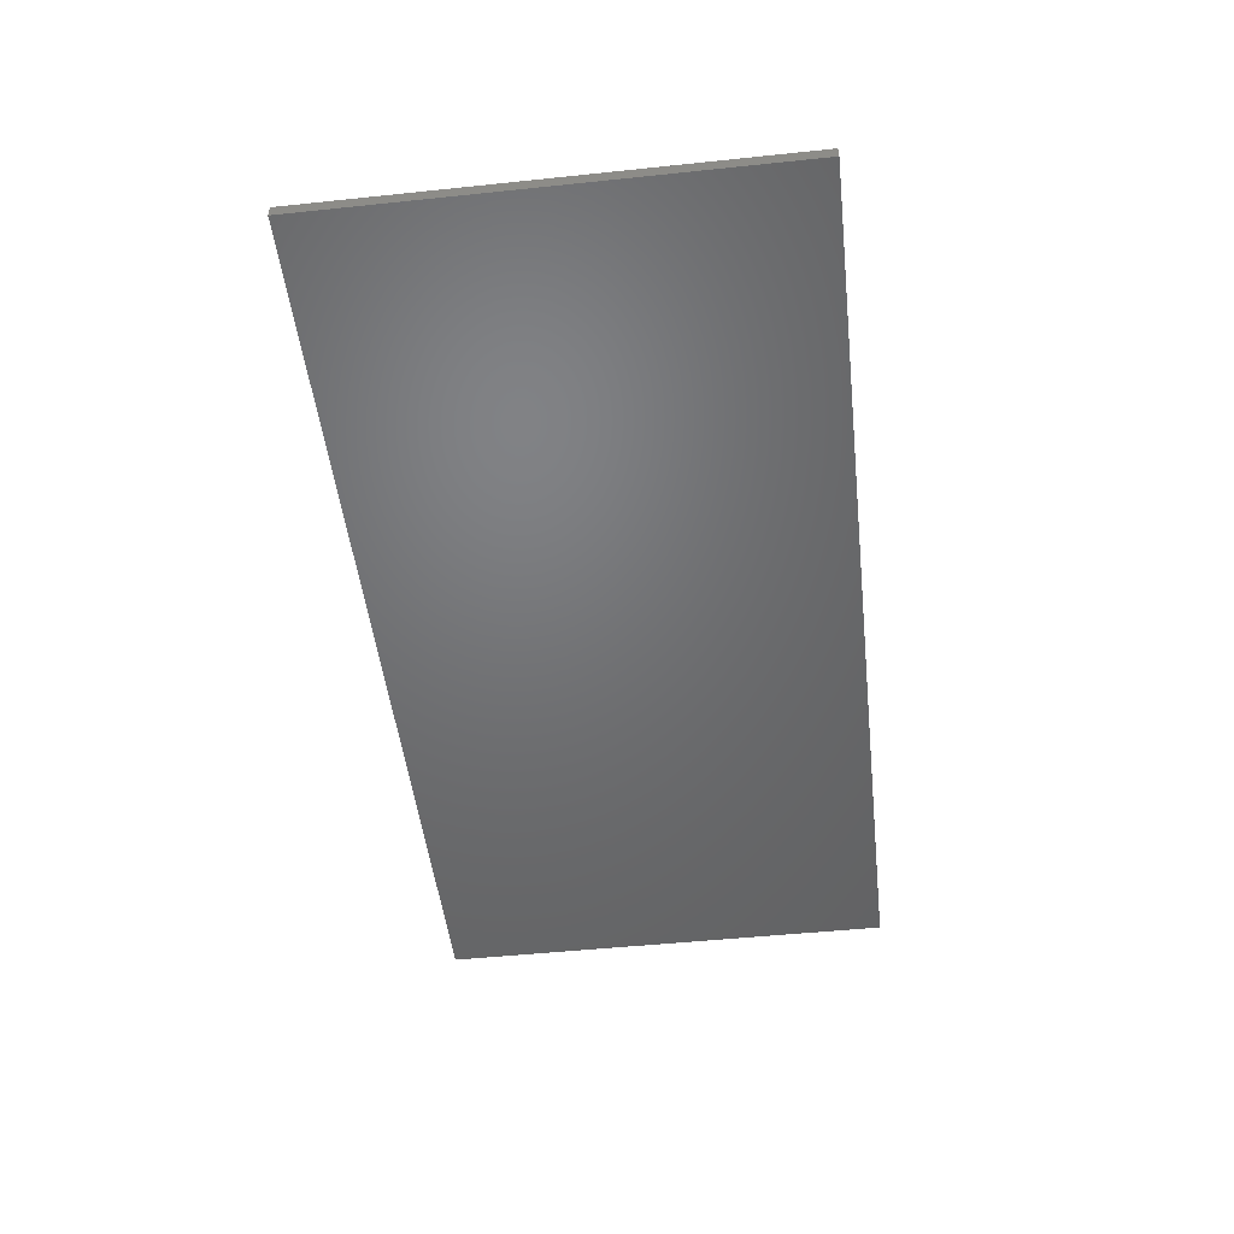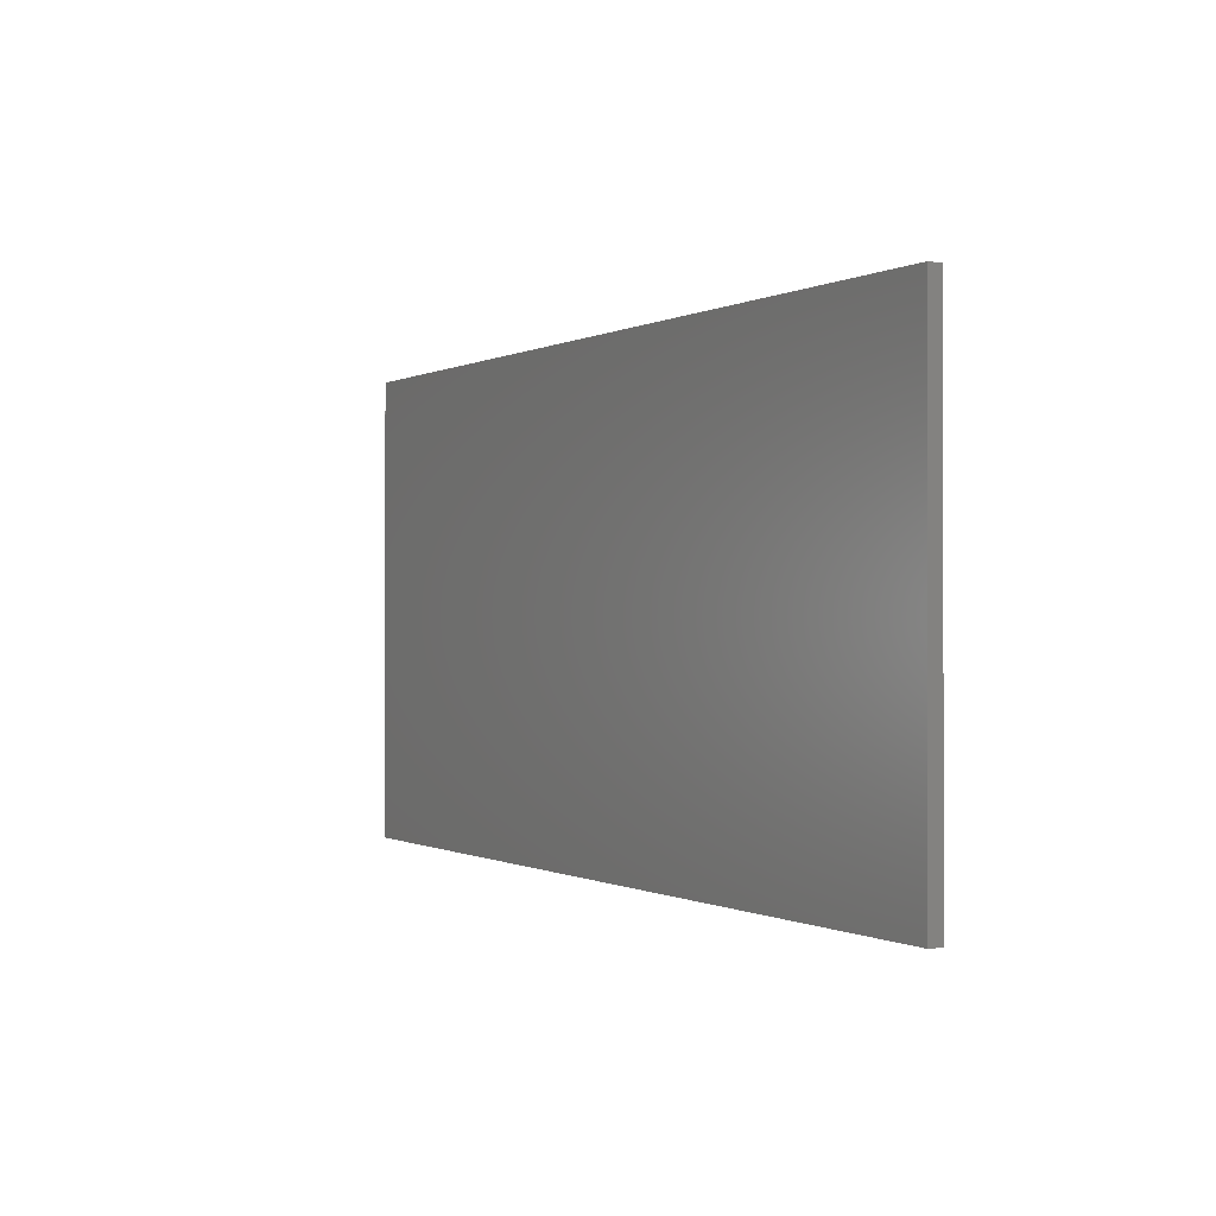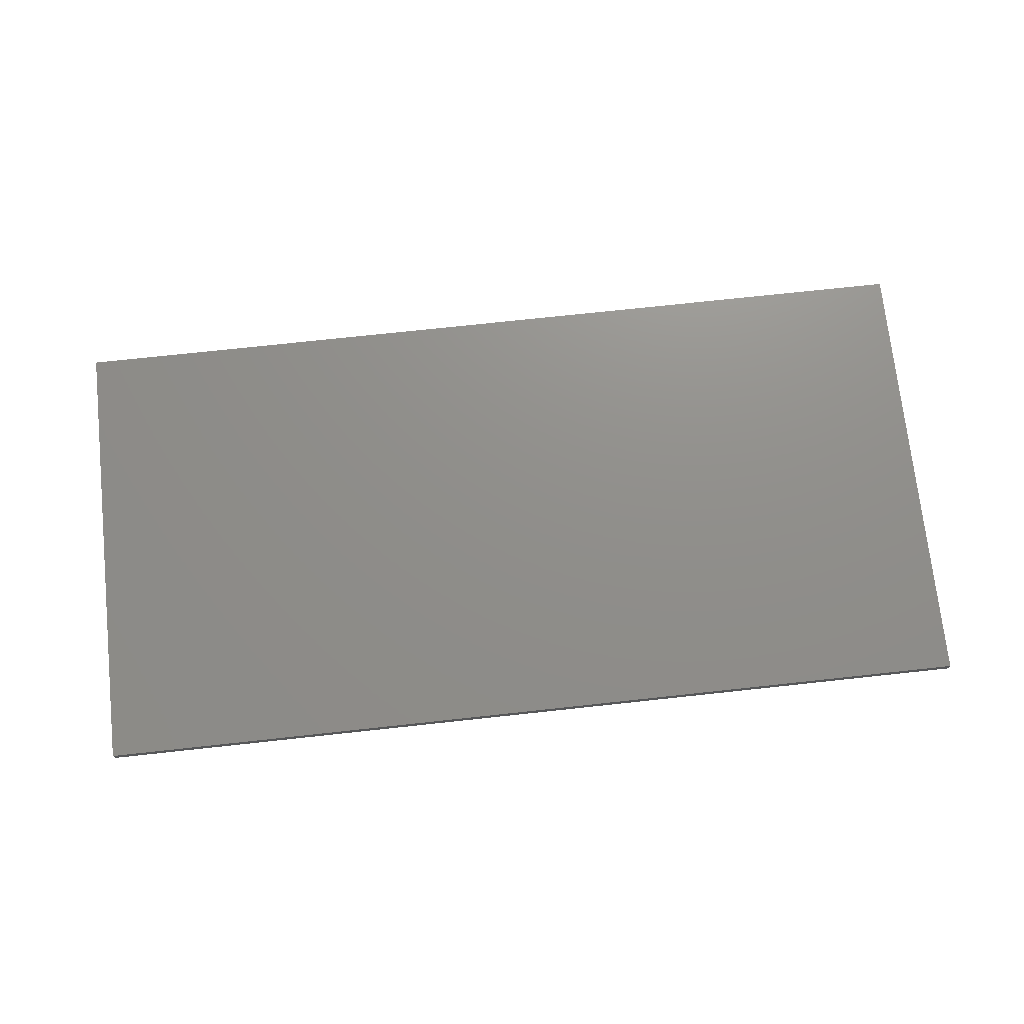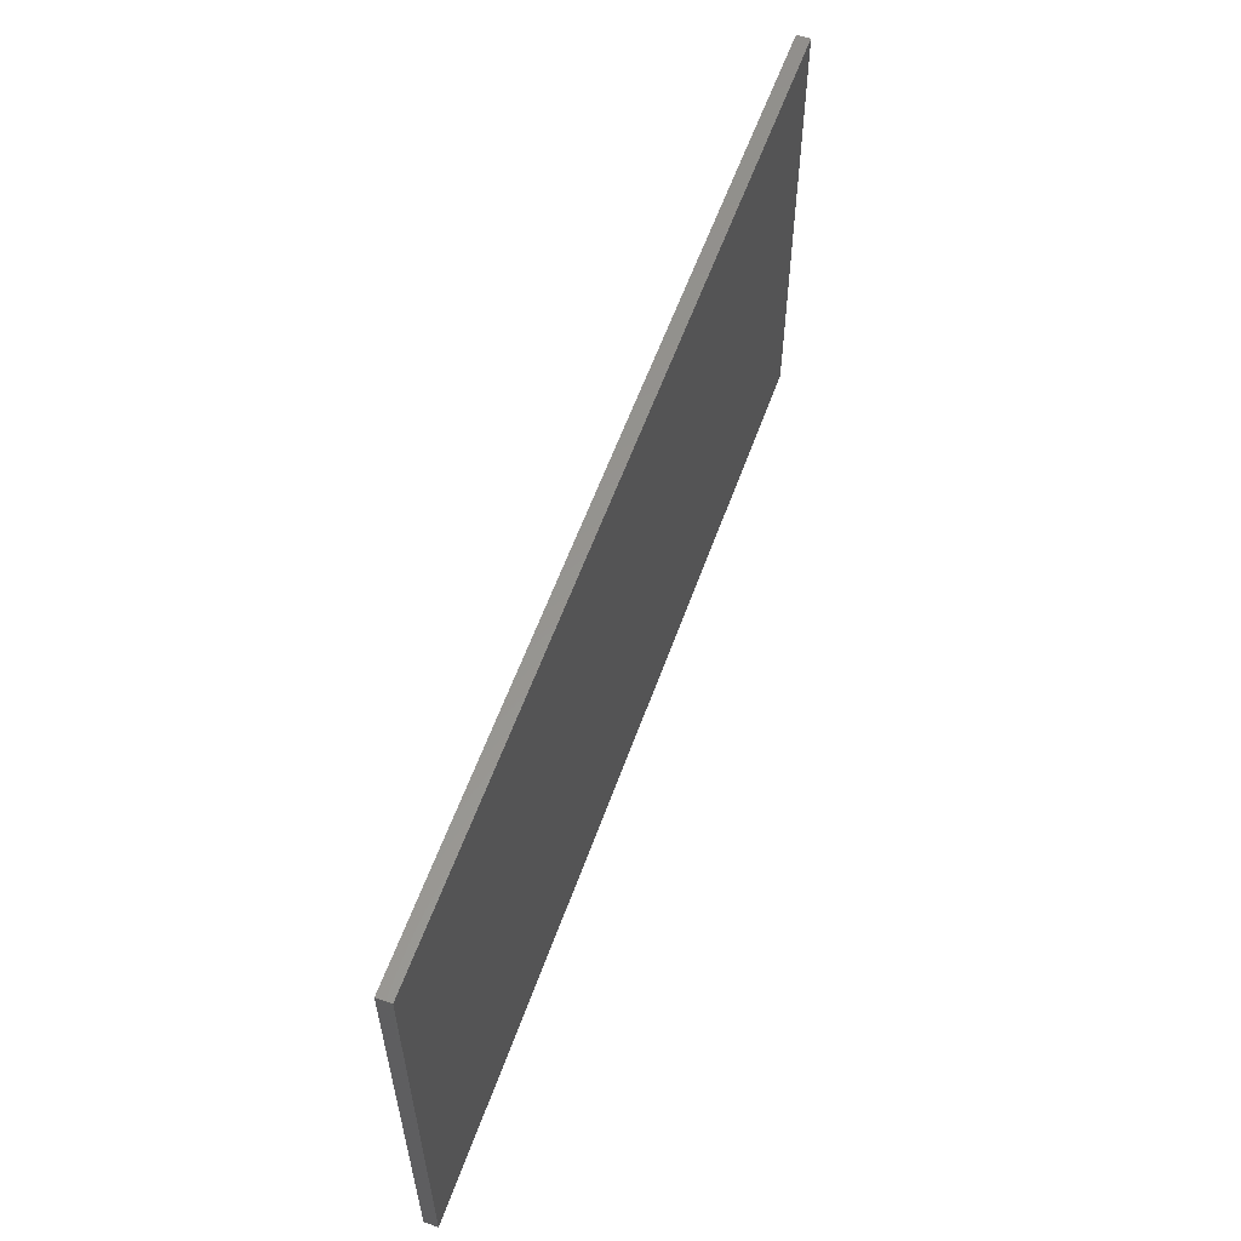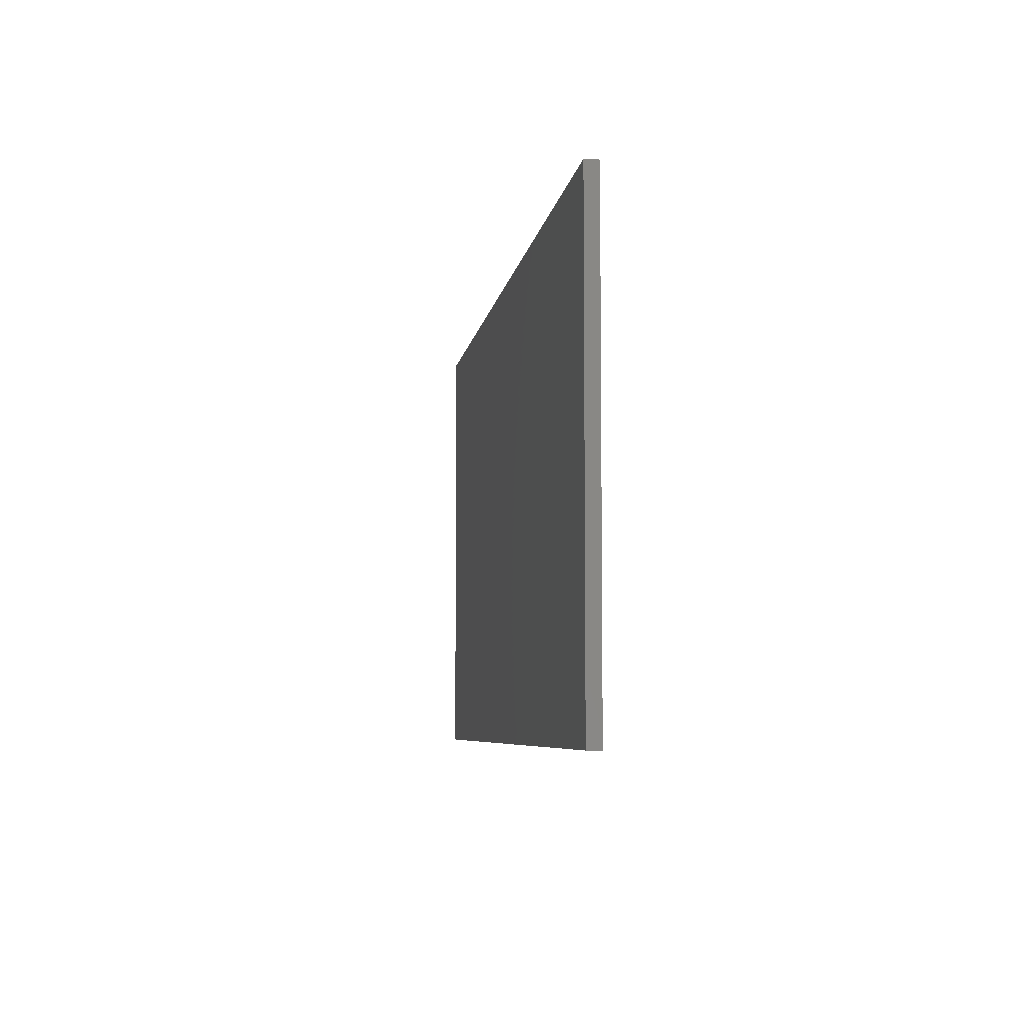
<metadata>
{"format":"stl","ext":"stl","renderer":"f3d","projection":"perspective","resolution":1024,"background":"white","views":[{"elev":-49.6,"azim":-83.4,"up":"+Z"},{"elev":-0.3,"azim":-118.5,"up":"+Y"},{"elev":73.1,"azim":-6.2,"up":"+Z"},{"elev":58.1,"azim":-70.5,"up":"+Y"},{"elev":-6.0,"azim":-97.8,"up":"+Y"}]}
</metadata>
<code>
# stl→obj: 8 verts, 12 faces
v -700 350 10
v 700 -350 10
v 700 350 10
v -700 -350 10
v -700 -350 -10
v 700 350 -10
v 700 -350 -10
v -700 350 -10
f 1 2 3
f 2 1 4
f 5 6 7
f 6 5 8
f 5 2 4
f 2 5 7
f 2 6 3
f 6 2 7
f 6 1 3
f 1 6 8
f 5 1 8
f 1 5 4

</code>
